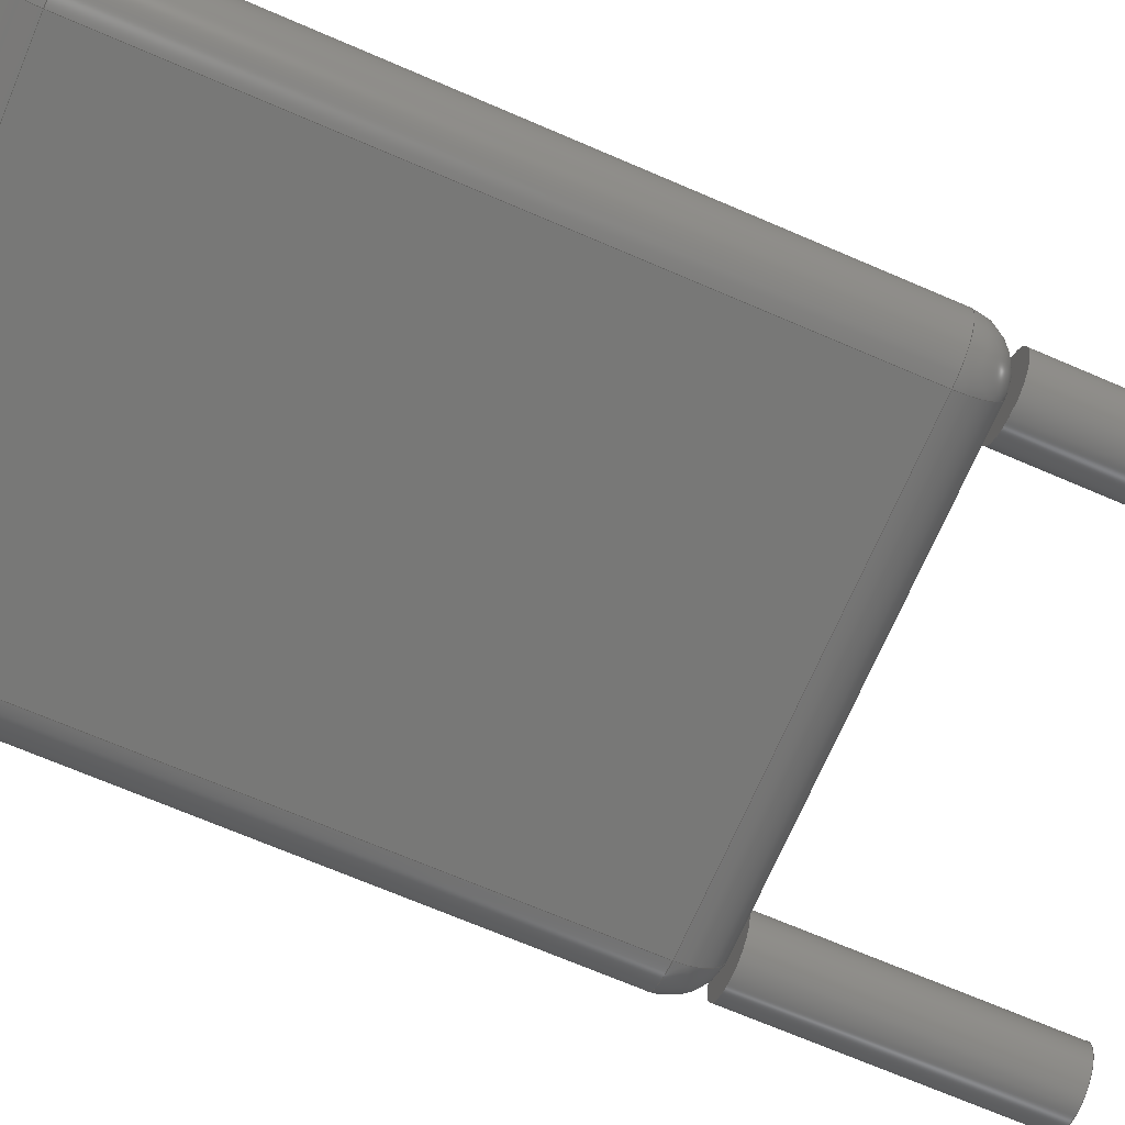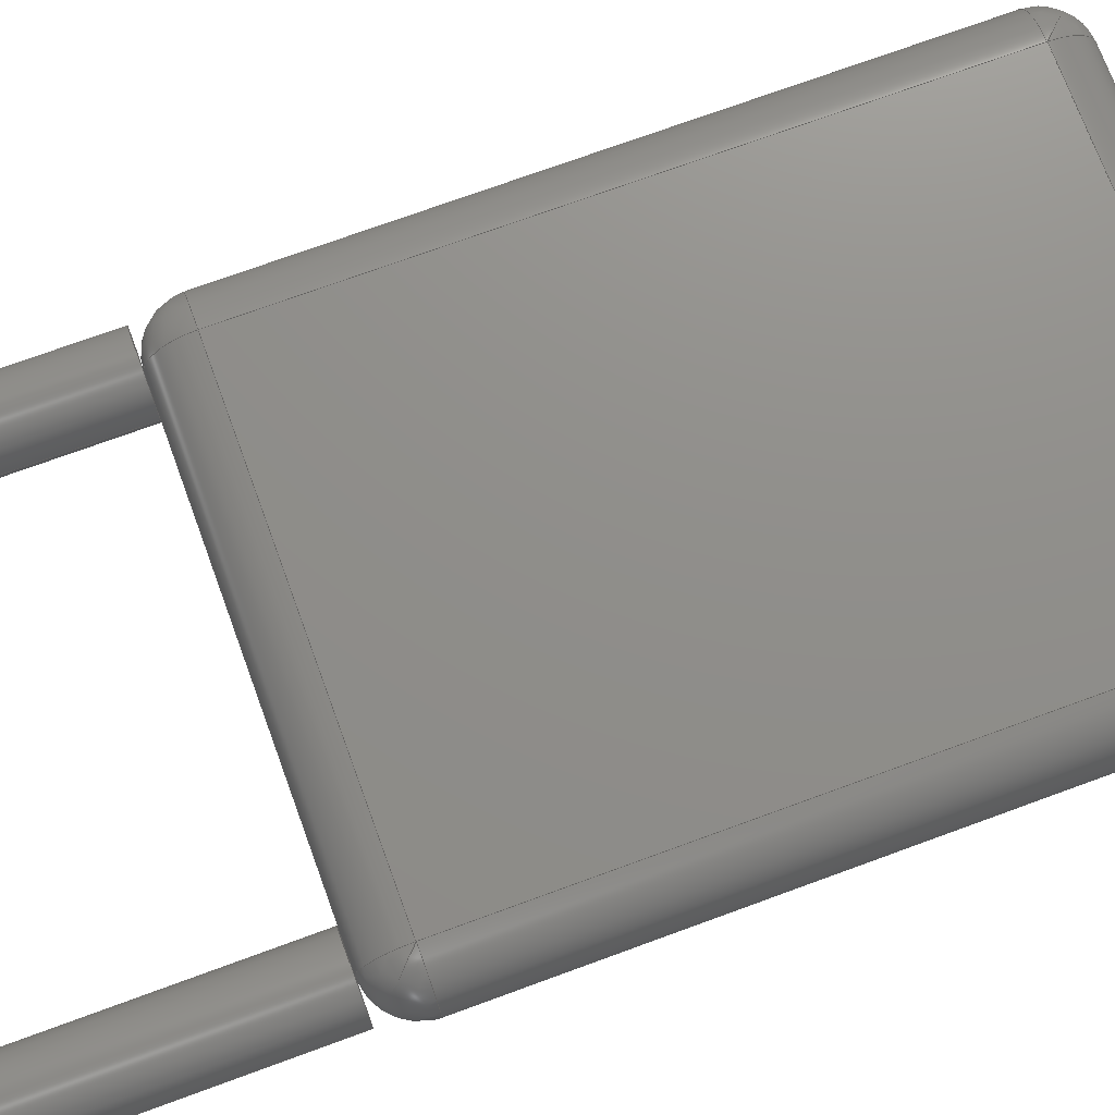
<metadata>
{"format":"step","ext":"step","renderer":"f3d","projection":"perspective","resolution":1024,"background":"white","views":[{"elev":-70.5,"azim":66.8,"up":"+Y"},{"elev":73.4,"azim":-110.1,"up":"+Y"}]}
</metadata>
<code>
ISO-10303-21;
DATA;
#1=MECHANICAL_DESIGN_GEOMETRIC_PRESENTATION_REPRESENTATION('',(#8,#9,
#10),#380);
#2=SHAPE_REPRESENTATION_RELATIONSHIP('SRR','None',#387,#3);
#3=ADVANCED_BREP_SHAPE_REPRESENTATION('',(#11,#12,#13),#379);
#4=SPHERICAL_SURFACE('',#232,0.5);
#5=SPHERICAL_SURFACE('',#237,0.5);
#6=SPHERICAL_SURFACE('',#241,0.5);
#7=SPHERICAL_SURFACE('',#243,0.5);
#8=STYLED_ITEM('',(#396),#11);
#9=STYLED_ITEM('',(#396),#12);
#10=STYLED_ITEM('',(#397),#13);
#11=MANIFOLD_SOLID_BREP('Body1',#199);
#12=MANIFOLD_SOLID_BREP('Body2',#200);
#13=MANIFOLD_SOLID_BREP('Body3',#201);
#14=PLANE('',#218);
#15=PLANE('',#219);
#16=PLANE('',#223);
#17=PLANE('',#224);
#18=PLANE('',#225);
#19=PLANE('',#245);
#20=FACE_OUTER_BOUND('',#36,.T.);
#21=FACE_OUTER_BOUND('',#37,.T.);
#22=FACE_OUTER_BOUND('',#38,.T.);
#23=FACE_OUTER_BOUND('',#39,.T.);
#24=FACE_OUTER_BOUND('',#40,.T.);
#25=FACE_OUTER_BOUND('',#41,.T.);
#26=FACE_OUTER_BOUND('',#42,.T.);
#27=FACE_OUTER_BOUND('',#43,.T.);
#28=FACE_OUTER_BOUND('',#44,.T.);
#29=FACE_OUTER_BOUND('',#45,.T.);
#30=FACE_OUTER_BOUND('',#46,.T.);
#31=FACE_OUTER_BOUND('',#47,.T.);
#32=FACE_OUTER_BOUND('',#48,.T.);
#33=FACE_OUTER_BOUND('',#49,.T.);
#34=FACE_OUTER_BOUND('',#50,.T.);
#35=FACE_OUTER_BOUND('',#51,.T.);
#36=EDGE_LOOP('',(#127,#128,#129,#130));
#37=EDGE_LOOP('',(#131));
#38=EDGE_LOOP('',(#132));
#39=EDGE_LOOP('',(#133,#134,#135,#136));
#40=EDGE_LOOP('',(#137));
#41=EDGE_LOOP('',(#138));
#42=EDGE_LOOP('',(#139,#140,#141,#142));
#43=EDGE_LOOP('',(#143,#144,#145,#146));
#44=EDGE_LOOP('',(#147,#148,#149,#150));
#45=EDGE_LOOP('',(#151,#152,#153,#154));
#46=EDGE_LOOP('',(#155,#156,#157,#158));
#47=EDGE_LOOP('',(#159,#160));
#48=EDGE_LOOP('',(#161,#162,#163,#164));
#49=EDGE_LOOP('',(#165,#166,#167,#168));
#50=EDGE_LOOP('',(#169,#170,#171,#172));
#51=EDGE_LOOP('',(#173,#174,#175,#176));
#52=LINE('',#325,#62);
#53=LINE('',#333,#63);
#54=LINE('',#340,#64);
#55=LINE('',#342,#65);
#56=LINE('',#344,#66);
#57=LINE('',#345,#67);
#58=LINE('',#350,#68);
#59=LINE('',#356,#69);
#60=LINE('',#364,#70);
#61=LINE('',#368,#71);
#62=VECTOR('',#252,0.4);
#63=VECTOR('',#263,0.4);
#64=VECTOR('',#272,10);
#65=VECTOR('',#273,10);
#66=VECTOR('',#274,10);
#67=VECTOR('',#275,10);
#68=VECTOR('',#280,10);
#69=VECTOR('',#289,10);
#70=VECTOR('',#300,10);
#71=VECTOR('',#307,10);
#72=CIRCLE('',#216,0.4);
#73=CIRCLE('',#217,0.4);
#74=CIRCLE('',#221,0.4);
#75=CIRCLE('',#222,0.4);
#76=CIRCLE('',#227,0.5);
#77=CIRCLE('',#228,0.5);
#78=CIRCLE('',#230,0.5);
#79=CIRCLE('',#231,0.5);
#80=CIRCLE('',#233,0.5);
#81=CIRCLE('',#235,0.5);
#82=CIRCLE('',#236,0.5);
#83=CIRCLE('',#239,0.5);
#84=CIRCLE('',#240,0.5);
#85=CIRCLE('',#242,0.5);
#86=CIRCLE('',#244,0.5);
#87=VERTEX_POINT('',#322);
#88=VERTEX_POINT('',#324);
#89=VERTEX_POINT('',#330);
#90=VERTEX_POINT('',#332);
#91=VERTEX_POINT('',#338);
#92=VERTEX_POINT('',#339);
#93=VERTEX_POINT('',#341);
#94=VERTEX_POINT('',#343);
#95=VERTEX_POINT('',#347);
#96=VERTEX_POINT('',#349);
#97=VERTEX_POINT('',#353);
#98=VERTEX_POINT('',#358);
#99=VERTEX_POINT('',#361);
#100=VERTEX_POINT('',#371);
#101=VERTEX_POINT('',#374);
#102=EDGE_CURVE('',#87,#87,#72,.T.);
#103=EDGE_CURVE('',#87,#88,#52,.T.);
#104=EDGE_CURVE('',#88,#88,#73,.T.);
#105=EDGE_CURVE('',#89,#89,#74,.T.);
#106=EDGE_CURVE('',#89,#90,#53,.T.);
#107=EDGE_CURVE('',#90,#90,#75,.T.);
#108=EDGE_CURVE('',#91,#92,#54,.T.);
#109=EDGE_CURVE('',#93,#91,#55,.T.);
#110=EDGE_CURVE('',#94,#93,#56,.T.);
#111=EDGE_CURVE('',#92,#94,#57,.T.);
#112=EDGE_CURVE('',#92,#95,#76,.T.);
#113=EDGE_CURVE('',#95,#96,#58,.T.);
#114=EDGE_CURVE('',#96,#91,#77,.T.);
#115=EDGE_CURVE('',#97,#93,#78,.T.);
#116=EDGE_CURVE('',#91,#96,#79,.T.);
#117=EDGE_CURVE('',#96,#97,#59,.T.);
#118=EDGE_CURVE('',#91,#98,#80,.T.);
#119=EDGE_CURVE('',#99,#94,#81,.T.);
#120=EDGE_CURVE('',#93,#97,#82,.T.);
#121=EDGE_CURVE('',#97,#99,#60,.T.);
#122=EDGE_CURVE('',#94,#99,#83,.T.);
#123=EDGE_CURVE('',#99,#95,#61,.T.);
#124=EDGE_CURVE('',#95,#92,#84,.T.);
#125=EDGE_CURVE('',#94,#100,#85,.T.);
#126=EDGE_CURVE('',#92,#101,#86,.T.);
#127=ORIENTED_EDGE('',*,*,#102,.F.);
#128=ORIENTED_EDGE('',*,*,#103,.T.);
#129=ORIENTED_EDGE('',*,*,#104,.T.);
#130=ORIENTED_EDGE('',*,*,#103,.F.);
#131=ORIENTED_EDGE('',*,*,#102,.T.);
#132=ORIENTED_EDGE('',*,*,#104,.F.);
#133=ORIENTED_EDGE('',*,*,#105,.F.);
#134=ORIENTED_EDGE('',*,*,#106,.T.);
#135=ORIENTED_EDGE('',*,*,#107,.T.);
#136=ORIENTED_EDGE('',*,*,#106,.F.);
#137=ORIENTED_EDGE('',*,*,#105,.T.);
#138=ORIENTED_EDGE('',*,*,#107,.F.);
#139=ORIENTED_EDGE('',*,*,#108,.F.);
#140=ORIENTED_EDGE('',*,*,#109,.F.);
#141=ORIENTED_EDGE('',*,*,#110,.F.);
#142=ORIENTED_EDGE('',*,*,#111,.F.);
#143=ORIENTED_EDGE('',*,*,#112,.T.);
#144=ORIENTED_EDGE('',*,*,#113,.T.);
#145=ORIENTED_EDGE('',*,*,#114,.T.);
#146=ORIENTED_EDGE('',*,*,#108,.T.);
#147=ORIENTED_EDGE('',*,*,#115,.T.);
#148=ORIENTED_EDGE('',*,*,#109,.T.);
#149=ORIENTED_EDGE('',*,*,#116,.T.);
#150=ORIENTED_EDGE('',*,*,#117,.T.);
#151=ORIENTED_EDGE('',*,*,#116,.F.);
#152=ORIENTED_EDGE('',*,*,#118,.T.);
#153=ORIENTED_EDGE('',*,*,#118,.F.);
#154=ORIENTED_EDGE('',*,*,#114,.F.);
#155=ORIENTED_EDGE('',*,*,#119,.T.);
#156=ORIENTED_EDGE('',*,*,#110,.T.);
#157=ORIENTED_EDGE('',*,*,#120,.T.);
#158=ORIENTED_EDGE('',*,*,#121,.T.);
#159=ORIENTED_EDGE('',*,*,#120,.F.);
#160=ORIENTED_EDGE('',*,*,#115,.F.);
#161=ORIENTED_EDGE('',*,*,#122,.T.);
#162=ORIENTED_EDGE('',*,*,#123,.T.);
#163=ORIENTED_EDGE('',*,*,#124,.T.);
#164=ORIENTED_EDGE('',*,*,#111,.T.);
#165=ORIENTED_EDGE('',*,*,#122,.F.);
#166=ORIENTED_EDGE('',*,*,#125,.T.);
#167=ORIENTED_EDGE('',*,*,#125,.F.);
#168=ORIENTED_EDGE('',*,*,#119,.F.);
#169=ORIENTED_EDGE('',*,*,#112,.F.);
#170=ORIENTED_EDGE('',*,*,#126,.T.);
#171=ORIENTED_EDGE('',*,*,#126,.F.);
#172=ORIENTED_EDGE('',*,*,#124,.F.);
#173=ORIENTED_EDGE('',*,*,#113,.F.);
#174=ORIENTED_EDGE('',*,*,#123,.F.);
#175=ORIENTED_EDGE('',*,*,#121,.F.);
#176=ORIENTED_EDGE('',*,*,#117,.F.);
#177=CYLINDRICAL_SURFACE('',#215,0.4);
#178=CYLINDRICAL_SURFACE('',#220,0.4);
#179=CYLINDRICAL_SURFACE('',#226,0.5);
#180=CYLINDRICAL_SURFACE('',#229,0.5);
#181=CYLINDRICAL_SURFACE('',#234,0.5);
#182=CYLINDRICAL_SURFACE('',#238,0.5);
#183=ADVANCED_FACE('',(#20),#177,.T.);
#184=ADVANCED_FACE('',(#21),#14,.T.);
#185=ADVANCED_FACE('',(#22),#15,.F.);
#186=ADVANCED_FACE('',(#23),#178,.T.);
#187=ADVANCED_FACE('',(#24),#16,.T.);
#188=ADVANCED_FACE('',(#25),#17,.F.);
#189=ADVANCED_FACE('',(#26),#18,.T.);
#190=ADVANCED_FACE('',(#27),#179,.T.);
#191=ADVANCED_FACE('',(#28),#180,.T.);
#192=ADVANCED_FACE('',(#29),#4,.T.);
#193=ADVANCED_FACE('',(#30),#181,.T.);
#194=ADVANCED_FACE('',(#31),#5,.T.);
#195=ADVANCED_FACE('',(#32),#182,.T.);
#196=ADVANCED_FACE('',(#33),#6,.T.);
#197=ADVANCED_FACE('',(#34),#7,.T.);
#198=ADVANCED_FACE('',(#35),#19,.T.);
#199=CLOSED_SHELL('',(#183,#184,#185));
#200=CLOSED_SHELL('',(#186,#187,#188));
#201=CLOSED_SHELL('',(#189,#190,#191,#192,#193,#194,#195,#196,#197,#198));
#202=DERIVED_UNIT_ELEMENT(#204,1);
#203=DERIVED_UNIT_ELEMENT(#382,-3);
#204=(
MASS_UNIT()
NAMED_UNIT(*)
SI_UNIT(.KILO.,.GRAM.)
);
#205=DERIVED_UNIT((#202,#203));
#206=MEASURE_REPRESENTATION_ITEM('density measure',
POSITIVE_RATIO_MEASURE(7850),#205);
#207=PROPERTY_DEFINITION_REPRESENTATION(#212,#209);
#208=PROPERTY_DEFINITION_REPRESENTATION(#213,#210);
#209=REPRESENTATION('material name',(#211),#379);
#210=REPRESENTATION('density',(#206),#379);
#211=DESCRIPTIVE_REPRESENTATION_ITEM('Steel','Steel');
#212=PROPERTY_DEFINITION('material property','material name',#389);
#213=PROPERTY_DEFINITION('material property','density of part',#389);
#214=AXIS2_PLACEMENT_3D('',#320,#246,#247);
#215=AXIS2_PLACEMENT_3D('',#321,#248,#249);
#216=AXIS2_PLACEMENT_3D('',#323,#250,#251);
#217=AXIS2_PLACEMENT_3D('',#326,#253,#254);
#218=AXIS2_PLACEMENT_3D('',#327,#255,#256);
#219=AXIS2_PLACEMENT_3D('',#328,#257,#258);
#220=AXIS2_PLACEMENT_3D('',#329,#259,#260);
#221=AXIS2_PLACEMENT_3D('',#331,#261,#262);
#222=AXIS2_PLACEMENT_3D('',#334,#264,#265);
#223=AXIS2_PLACEMENT_3D('',#335,#266,#267);
#224=AXIS2_PLACEMENT_3D('',#336,#268,#269);
#225=AXIS2_PLACEMENT_3D('',#337,#270,#271);
#226=AXIS2_PLACEMENT_3D('',#346,#276,#277);
#227=AXIS2_PLACEMENT_3D('',#348,#278,#279);
#228=AXIS2_PLACEMENT_3D('',#351,#281,#282);
#229=AXIS2_PLACEMENT_3D('',#352,#283,#284);
#230=AXIS2_PLACEMENT_3D('',#354,#285,#286);
#231=AXIS2_PLACEMENT_3D('',#355,#287,#288);
#232=AXIS2_PLACEMENT_3D('',#357,#290,#291);
#233=AXIS2_PLACEMENT_3D('',#359,#292,#293);
#234=AXIS2_PLACEMENT_3D('',#360,#294,#295);
#235=AXIS2_PLACEMENT_3D('',#362,#296,#297);
#236=AXIS2_PLACEMENT_3D('',#363,#298,#299);
#237=AXIS2_PLACEMENT_3D('',#365,#301,#302);
#238=AXIS2_PLACEMENT_3D('',#366,#303,#304);
#239=AXIS2_PLACEMENT_3D('',#367,#305,#306);
#240=AXIS2_PLACEMENT_3D('',#369,#308,#309);
#241=AXIS2_PLACEMENT_3D('',#370,#310,#311);
#242=AXIS2_PLACEMENT_3D('',#372,#312,#313);
#243=AXIS2_PLACEMENT_3D('',#373,#314,#315);
#244=AXIS2_PLACEMENT_3D('',#375,#316,#317);
#245=AXIS2_PLACEMENT_3D('',#376,#318,#319);
#246=DIRECTION('axis',(0,0,1));
#247=DIRECTION('refdir',(1,0,0));
#248=DIRECTION('center_axis',(0,0,1));
#249=DIRECTION('ref_axis',(1,0,0));
#250=DIRECTION('center_axis',(0,0,1));
#251=DIRECTION('ref_axis',(1,0,0));
#252=DIRECTION('',(0,0,-1));
#253=DIRECTION('center_axis',(0,0,1));
#254=DIRECTION('ref_axis',(1,0,0));
#255=DIRECTION('center_axis',(0,0,1));
#256=DIRECTION('ref_axis',(1,0,0));
#257=DIRECTION('center_axis',(0,0,1));
#258=DIRECTION('ref_axis',(1,0,0));
#259=DIRECTION('center_axis',(0,0,1));
#260=DIRECTION('ref_axis',(1,0,0));
#261=DIRECTION('center_axis',(0,0,1));
#262=DIRECTION('ref_axis',(1,0,0));
#263=DIRECTION('',(0,0,-1));
#264=DIRECTION('center_axis',(0,0,1));
#265=DIRECTION('ref_axis',(1,0,0));
#266=DIRECTION('center_axis',(0,0,1));
#267=DIRECTION('ref_axis',(1,0,0));
#268=DIRECTION('center_axis',(0,0,1));
#269=DIRECTION('ref_axis',(1,0,0));
#270=DIRECTION('center_axis',(0,1,0));
#271=DIRECTION('ref_axis',(-1,0,0));
#272=DIRECTION('',(-1,0,0));
#273=DIRECTION('',(0,0,1));
#274=DIRECTION('',(1,0,0));
#275=DIRECTION('',(0,0,-1));
#276=DIRECTION('center_axis',(1,0,0));
#277=DIRECTION('ref_axis',(0,-0.7071,0.7071));
#278=DIRECTION('center_axis',(1,0,1.041e-16));
#279=DIRECTION('ref_axis',(-1.041e-16,0,1));
#280=DIRECTION('',(1,0,0));
#281=DIRECTION('center_axis',(-1,0,0));
#282=DIRECTION('ref_axis',(0,0,1));
#283=DIRECTION('center_axis',(0,0,1));
#284=DIRECTION('ref_axis',(0.7071,-0.7071,0));
#285=DIRECTION('center_axis',(0,0,1));
#286=DIRECTION('ref_axis',(0,-1,0));
#287=DIRECTION('center_axis',(0,0,-1));
#288=DIRECTION('ref_axis',(1,0,0));
#289=DIRECTION('',(0,0,-1));
#290=DIRECTION('center_axis',(-0.4082,-0.8165,-0.4082));
#291=DIRECTION('ref_axis',(0.5774,-0.5774,0.5774));
#292=DIRECTION('center_axis',(0.7071,-4.51e-16,-0.7071));
#293=DIRECTION('ref_axis',(-0.5774,0.5774,-0.5774));
#294=DIRECTION('center_axis',(1,0,0));
#295=DIRECTION('ref_axis',(0,-0.7071,-0.7071));
#296=DIRECTION('center_axis',(1,0,-1.041e-16));
#297=DIRECTION('ref_axis',(0,-1,0));
#298=DIRECTION('center_axis',(-1,0,0));
#299=DIRECTION('ref_axis',(0,1,0));
#300=DIRECTION('',(-1,0,0));
#301=DIRECTION('center_axis',(-0.4082,0.4082,-0.8165));
#302=DIRECTION('ref_axis',(0.5774,-0.5774,-0.5774));
#303=DIRECTION('center_axis',(0,0,1));
#304=DIRECTION('ref_axis',(-0.7071,-0.7071,0));
#305=DIRECTION('center_axis',(0,0,1));
#306=DIRECTION('ref_axis',(0,1,0));
#307=DIRECTION('',(0,0,1));
#308=DIRECTION('center_axis',(0,0,-1));
#309=DIRECTION('ref_axis',(-1,2.082e-16,0));
#310=DIRECTION('center_axis',(0.4082,-0.8165,0.4082));
#311=DIRECTION('ref_axis',(-0.5774,-0.5774,-0.5774));
#312=DIRECTION('center_axis',(-0.7071,-3.469e-17,
0.7071));
#313=DIRECTION('ref_axis',(0.5774,0.5774,0.5774));
#314=DIRECTION('center_axis',(0.4082,-0.8165,-0.4082));
#315=DIRECTION('ref_axis',(-0.5774,-0.5774,0.5774));
#316=DIRECTION('center_axis',(0.7071,3.469e-16,0.7071));
#317=DIRECTION('ref_axis',(0.5774,0.5774,-0.5774));
#318=DIRECTION('center_axis',(0,-1,0));
#319=DIRECTION('ref_axis',(1,0,0));
#320=CARTESIAN_POINT('',(0,0,0));
#321=CARTESIAN_POINT('Origin',(0,0,0));
#322=CARTESIAN_POINT('',(-0.4,-4.899e-17,3));
#323=CARTESIAN_POINT('Origin',(0,0,3));
#324=CARTESIAN_POINT('',(-0.4,-4.899e-17,0));
#325=CARTESIAN_POINT('',(-0.4,-4.899e-17,0));
#326=CARTESIAN_POINT('Origin',(0,0,0));
#327=CARTESIAN_POINT('Origin',(0,0,3));
#328=CARTESIAN_POINT('Origin',(0,0,0));
#329=CARTESIAN_POINT('Origin',(5,0,0));
#330=CARTESIAN_POINT('',(4.6,-4.899e-17,3));
#331=CARTESIAN_POINT('Origin',(5,0,3));
#332=CARTESIAN_POINT('',(4.6,-4.899e-17,0));
#333=CARTESIAN_POINT('',(4.6,-4.899e-17,0));
#334=CARTESIAN_POINT('Origin',(5,0,0));
#335=CARTESIAN_POINT('Origin',(5,0,3));
#336=CARTESIAN_POINT('Origin',(5,0,0));
#337=CARTESIAN_POINT('Origin',(5.505,0.5012,3));
#338=CARTESIAN_POINT('',(5.005,0.5012,10.5));
#339=CARTESIAN_POINT('',(0.004729,0.5012,10.5));
#340=CARTESIAN_POINT('',(4.005,0.5012,10.5));
#341=CARTESIAN_POINT('',(5.005,0.5012,3.5));
#342=CARTESIAN_POINT('',(5.005,0.5012,3));
#343=CARTESIAN_POINT('',(0.004729,0.5012,3.5));
#344=CARTESIAN_POINT('',(4.005,0.5012,3.5));
#345=CARTESIAN_POINT('',(0.004729,0.5012,3));
#346=CARTESIAN_POINT('Origin',(1.005,0.001213,10.5));
#347=CARTESIAN_POINT('',(0.004729,-0.4988,10.5));
#348=CARTESIAN_POINT('Origin',(0.004729,0.001213,
10.5));
#349=CARTESIAN_POINT('',(5.005,-0.4988,10.5));
#350=CARTESIAN_POINT('',(1.005,-0.4988,10.5));
#351=CARTESIAN_POINT('Origin',(5.005,0.001213,10.5));
#352=CARTESIAN_POINT('Origin',(5.005,0.001213,3));
#353=CARTESIAN_POINT('',(5.005,-0.4988,3.5));
#354=CARTESIAN_POINT('Origin',(5.005,0.001213,3.5));
#355=CARTESIAN_POINT('Origin',(5.005,0.001213,10.5));
#356=CARTESIAN_POINT('',(5.005,-0.4988,3));
#357=CARTESIAN_POINT('Origin',(5.005,0.001213,10.5));
#358=CARTESIAN_POINT('',(5.209,0.4095,10.7));
#359=CARTESIAN_POINT('Origin',(5.005,0.001213,10.5));
#360=CARTESIAN_POINT('Origin',(1.005,0.001213,3.5));
#361=CARTESIAN_POINT('',(0.004729,-0.4988,3.5));
#362=CARTESIAN_POINT('Origin',(0.004729,0.001213,
3.5));
#363=CARTESIAN_POINT('Origin',(5.005,0.001213,3.5));
#364=CARTESIAN_POINT('',(1.005,-0.4988,3.5));
#365=CARTESIAN_POINT('Origin',(5.005,0.001213,3.5));
#366=CARTESIAN_POINT('Origin',(0.004729,0.001213,
3));
#367=CARTESIAN_POINT('Origin',(0.004729,0.001213,
3.5));
#368=CARTESIAN_POINT('',(0.004729,-0.4988,3));
#369=CARTESIAN_POINT('Origin',(0.004729,0.001213,
10.5));
#370=CARTESIAN_POINT('Origin',(0.004729,0.001213,
3.5));
#371=CARTESIAN_POINT('',(-0.1994,0.4095,3.296));
#372=CARTESIAN_POINT('Origin',(0.004729,0.001213,
3.5));
#373=CARTESIAN_POINT('Origin',(0.004729,0.001213,
10.5));
#374=CARTESIAN_POINT('',(-0.1994,0.4095,10.7));
#375=CARTESIAN_POINT('Origin',(0.004729,0.001213,
10.5));
#376=CARTESIAN_POINT('Origin',(-0.4953,-0.4988,3));
#377=UNCERTAINTY_MEASURE_WITH_UNIT(LENGTH_MEASURE(0.01),#381,
'DISTANCE_ACCURACY_VALUE',
'Maximum model space distance between geometric entities at asserted c
onnectivities');
#378=UNCERTAINTY_MEASURE_WITH_UNIT(LENGTH_MEASURE(0.01),#381,
'DISTANCE_ACCURACY_VALUE',
'Maximum model space distance between geometric entities at asserted c
onnectivities');
#379=(
GEOMETRIC_REPRESENTATION_CONTEXT(3)
GLOBAL_UNCERTAINTY_ASSIGNED_CONTEXT((#377))
GLOBAL_UNIT_ASSIGNED_CONTEXT((#381,#383,#384))
REPRESENTATION_CONTEXT('','3D')
);
#380=(
GEOMETRIC_REPRESENTATION_CONTEXT(3)
GLOBAL_UNCERTAINTY_ASSIGNED_CONTEXT((#378))
GLOBAL_UNIT_ASSIGNED_CONTEXT((#381,#383,#384))
REPRESENTATION_CONTEXT('','3D')
);
#381=(
LENGTH_UNIT()
NAMED_UNIT(*)
SI_UNIT(.MILLI.,.METRE.)
);
#382=(
LENGTH_UNIT()
NAMED_UNIT(*)
SI_UNIT($,.METRE.)
);
#383=(
NAMED_UNIT(*)
PLANE_ANGLE_UNIT()
SI_UNIT($,.RADIAN.)
);
#384=(
NAMED_UNIT(*)
SI_UNIT($,.STERADIAN.)
SOLID_ANGLE_UNIT()
);
#385=SHAPE_DEFINITION_REPRESENTATION(#386,#387);
#386=PRODUCT_DEFINITION_SHAPE('',$,#389);
#387=SHAPE_REPRESENTATION('',(#214),#379);
#388=PRODUCT_DEFINITION_CONTEXT('part definition',#393,'design');
#389=PRODUCT_DEFINITION('(Unsaved)','(Unsaved)',#390,#388);
#390=PRODUCT_DEFINITION_FORMATION('',$,#395);
#391=PRODUCT_RELATED_PRODUCT_CATEGORY('(Unsaved)','(Unsaved)',(#395));
#392=APPLICATION_PROTOCOL_DEFINITION('international standard',
'automotive_design',2009,#393);
#393=APPLICATION_CONTEXT(
'Core Data for Automotive Mechanical Design Process');
#394=PRODUCT_CONTEXT('part definition',#393,'mechanical');
#395=PRODUCT('(Unsaved)','(Unsaved)',$,(#394));
#396=PRESENTATION_STYLE_ASSIGNMENT((#398));
#397=PRESENTATION_STYLE_ASSIGNMENT((#399));
#398=SURFACE_STYLE_USAGE(.BOTH.,#400);
#399=SURFACE_STYLE_USAGE(.BOTH.,#401);
#400=SURFACE_SIDE_STYLE('',(#402));
#401=SURFACE_SIDE_STYLE('',(#403));
#402=SURFACE_STYLE_FILL_AREA(#404);
#403=SURFACE_STYLE_FILL_AREA(#405);
#404=FILL_AREA_STYLE('Steel - Satin',(#406));
#405=FILL_AREA_STYLE('Powder Coat (Green)',(#407));
#406=FILL_AREA_STYLE_COLOUR('Steel - Satin',#408);
#407=FILL_AREA_STYLE_COLOUR('Powder Coat (Green)',#409);
#408=COLOUR_RGB('Steel - Satin',0.6275,0.6275,0.6275);
#409=COLOUR_RGB('Powder Coat (Green)',0.2667,0.5882,
0.2824);
ENDSEC;
END-ISO-10303-21;

</code>
